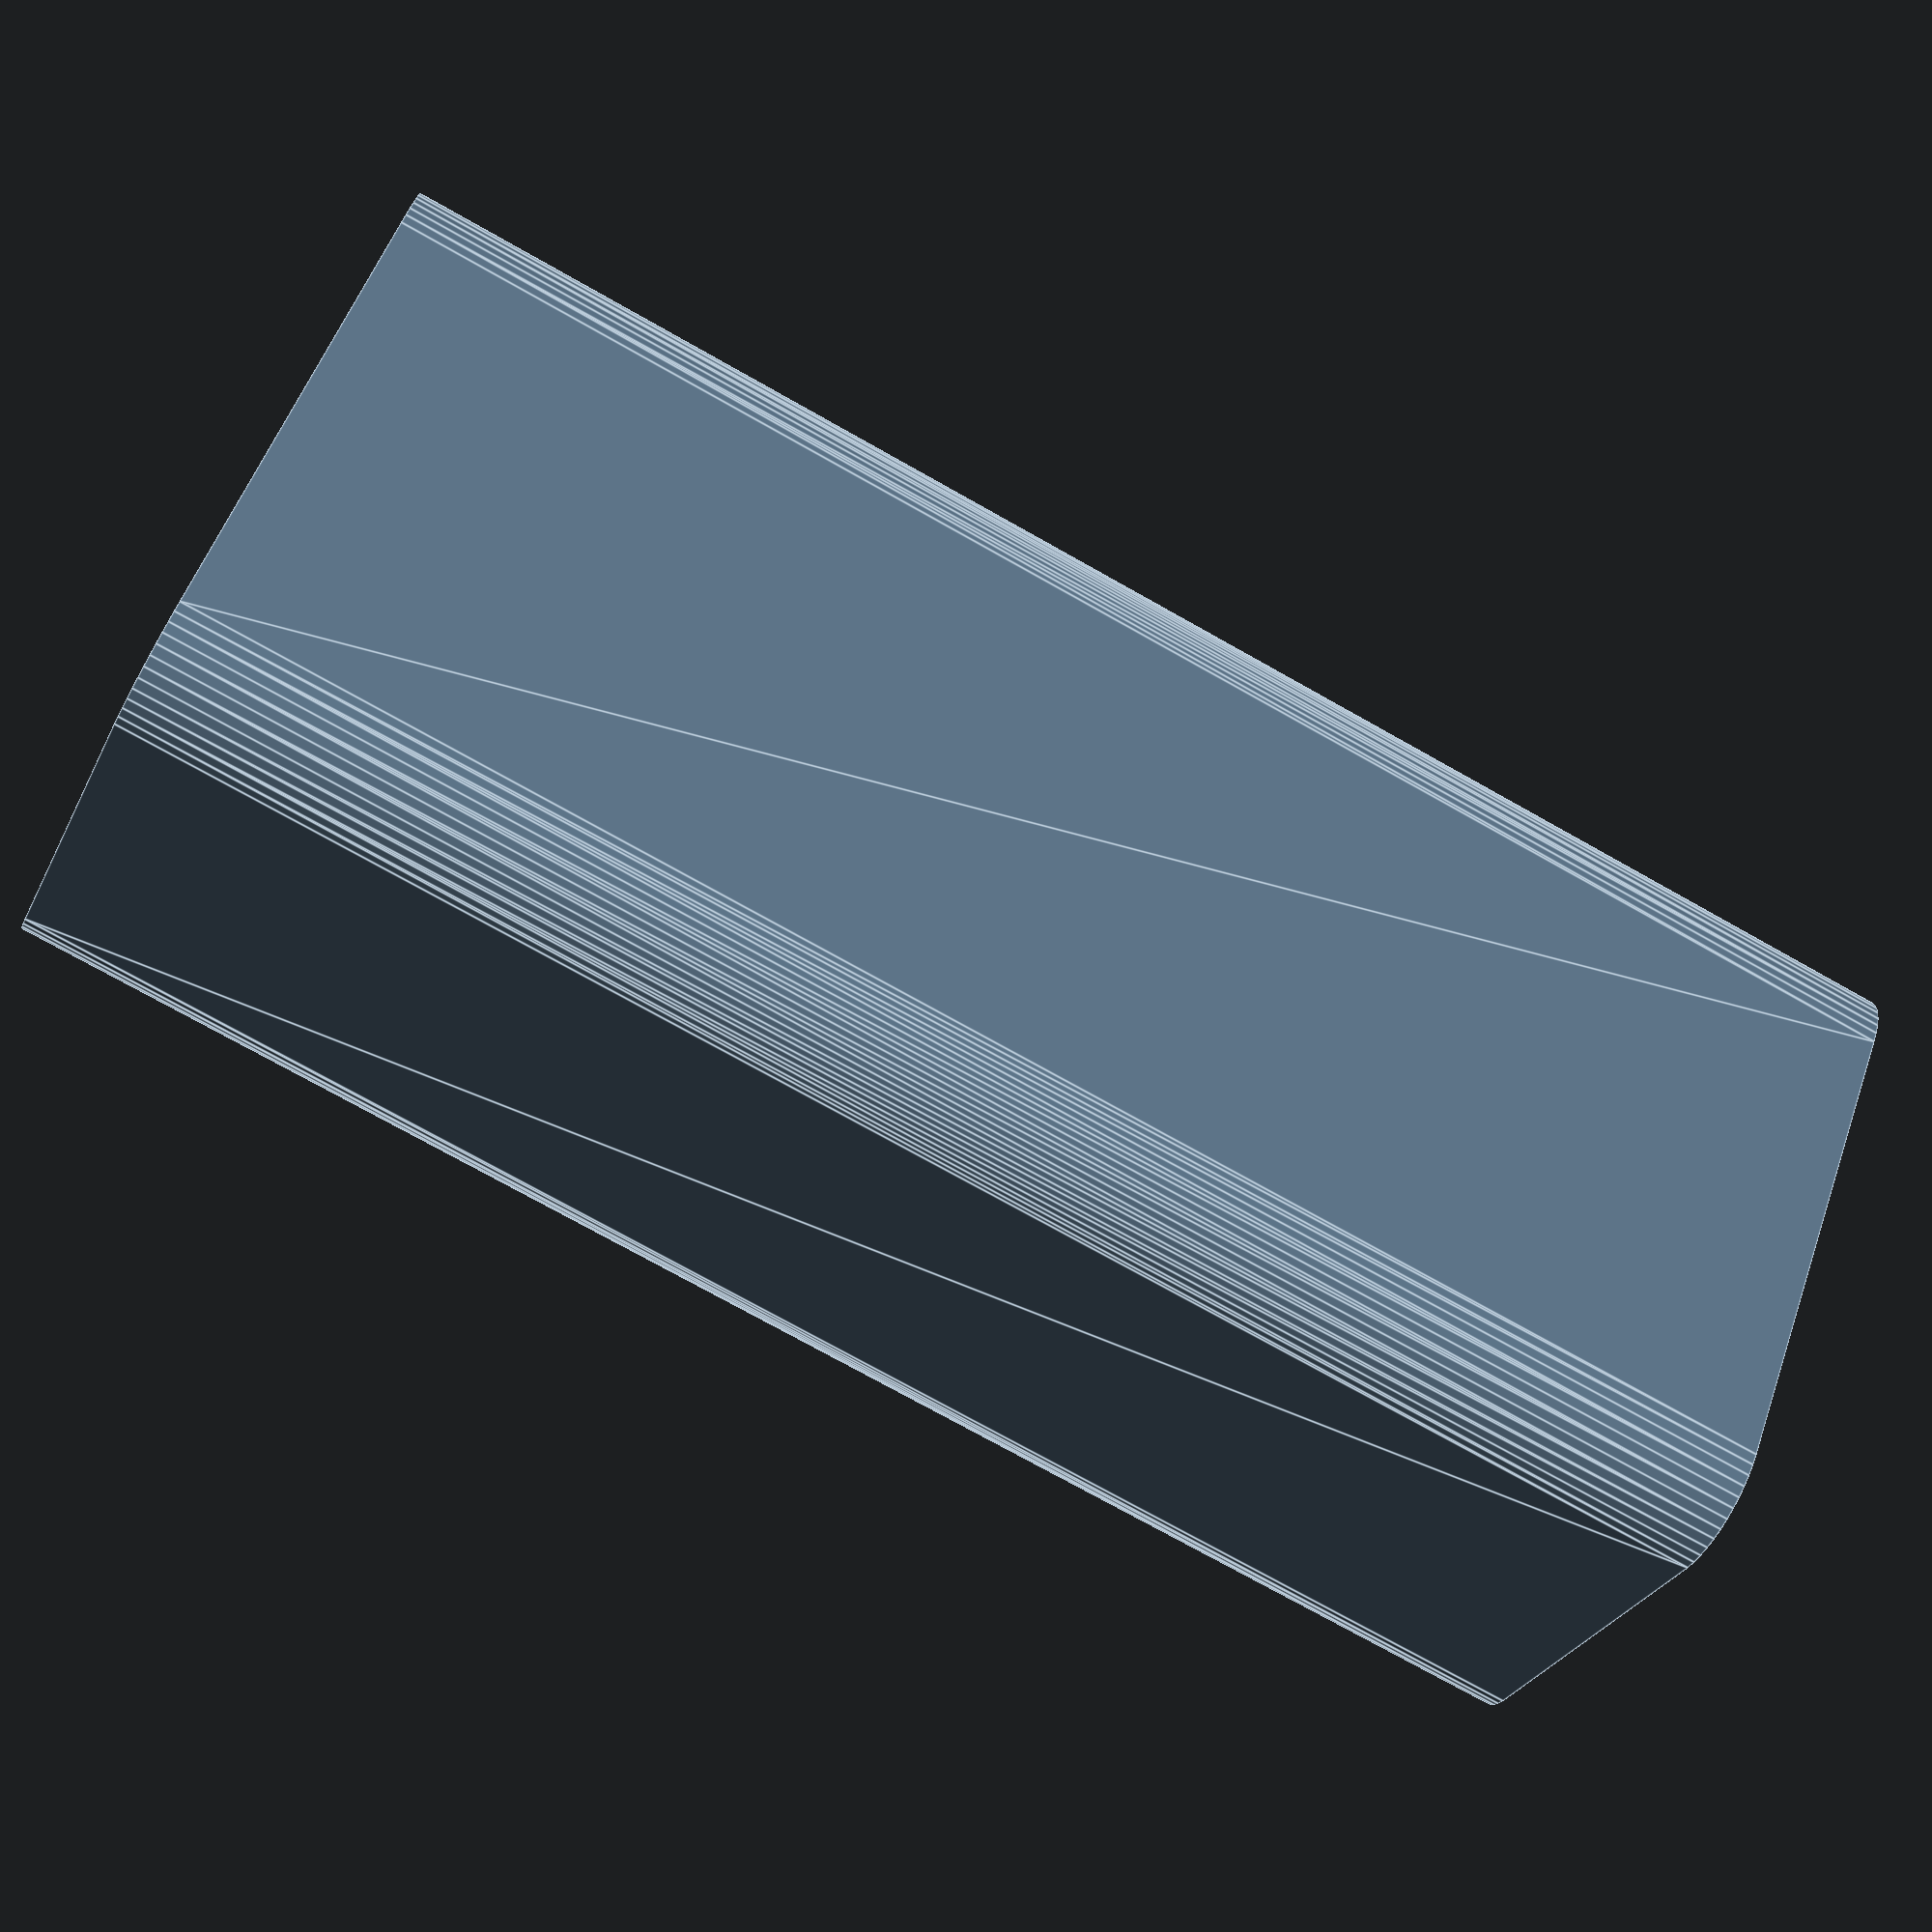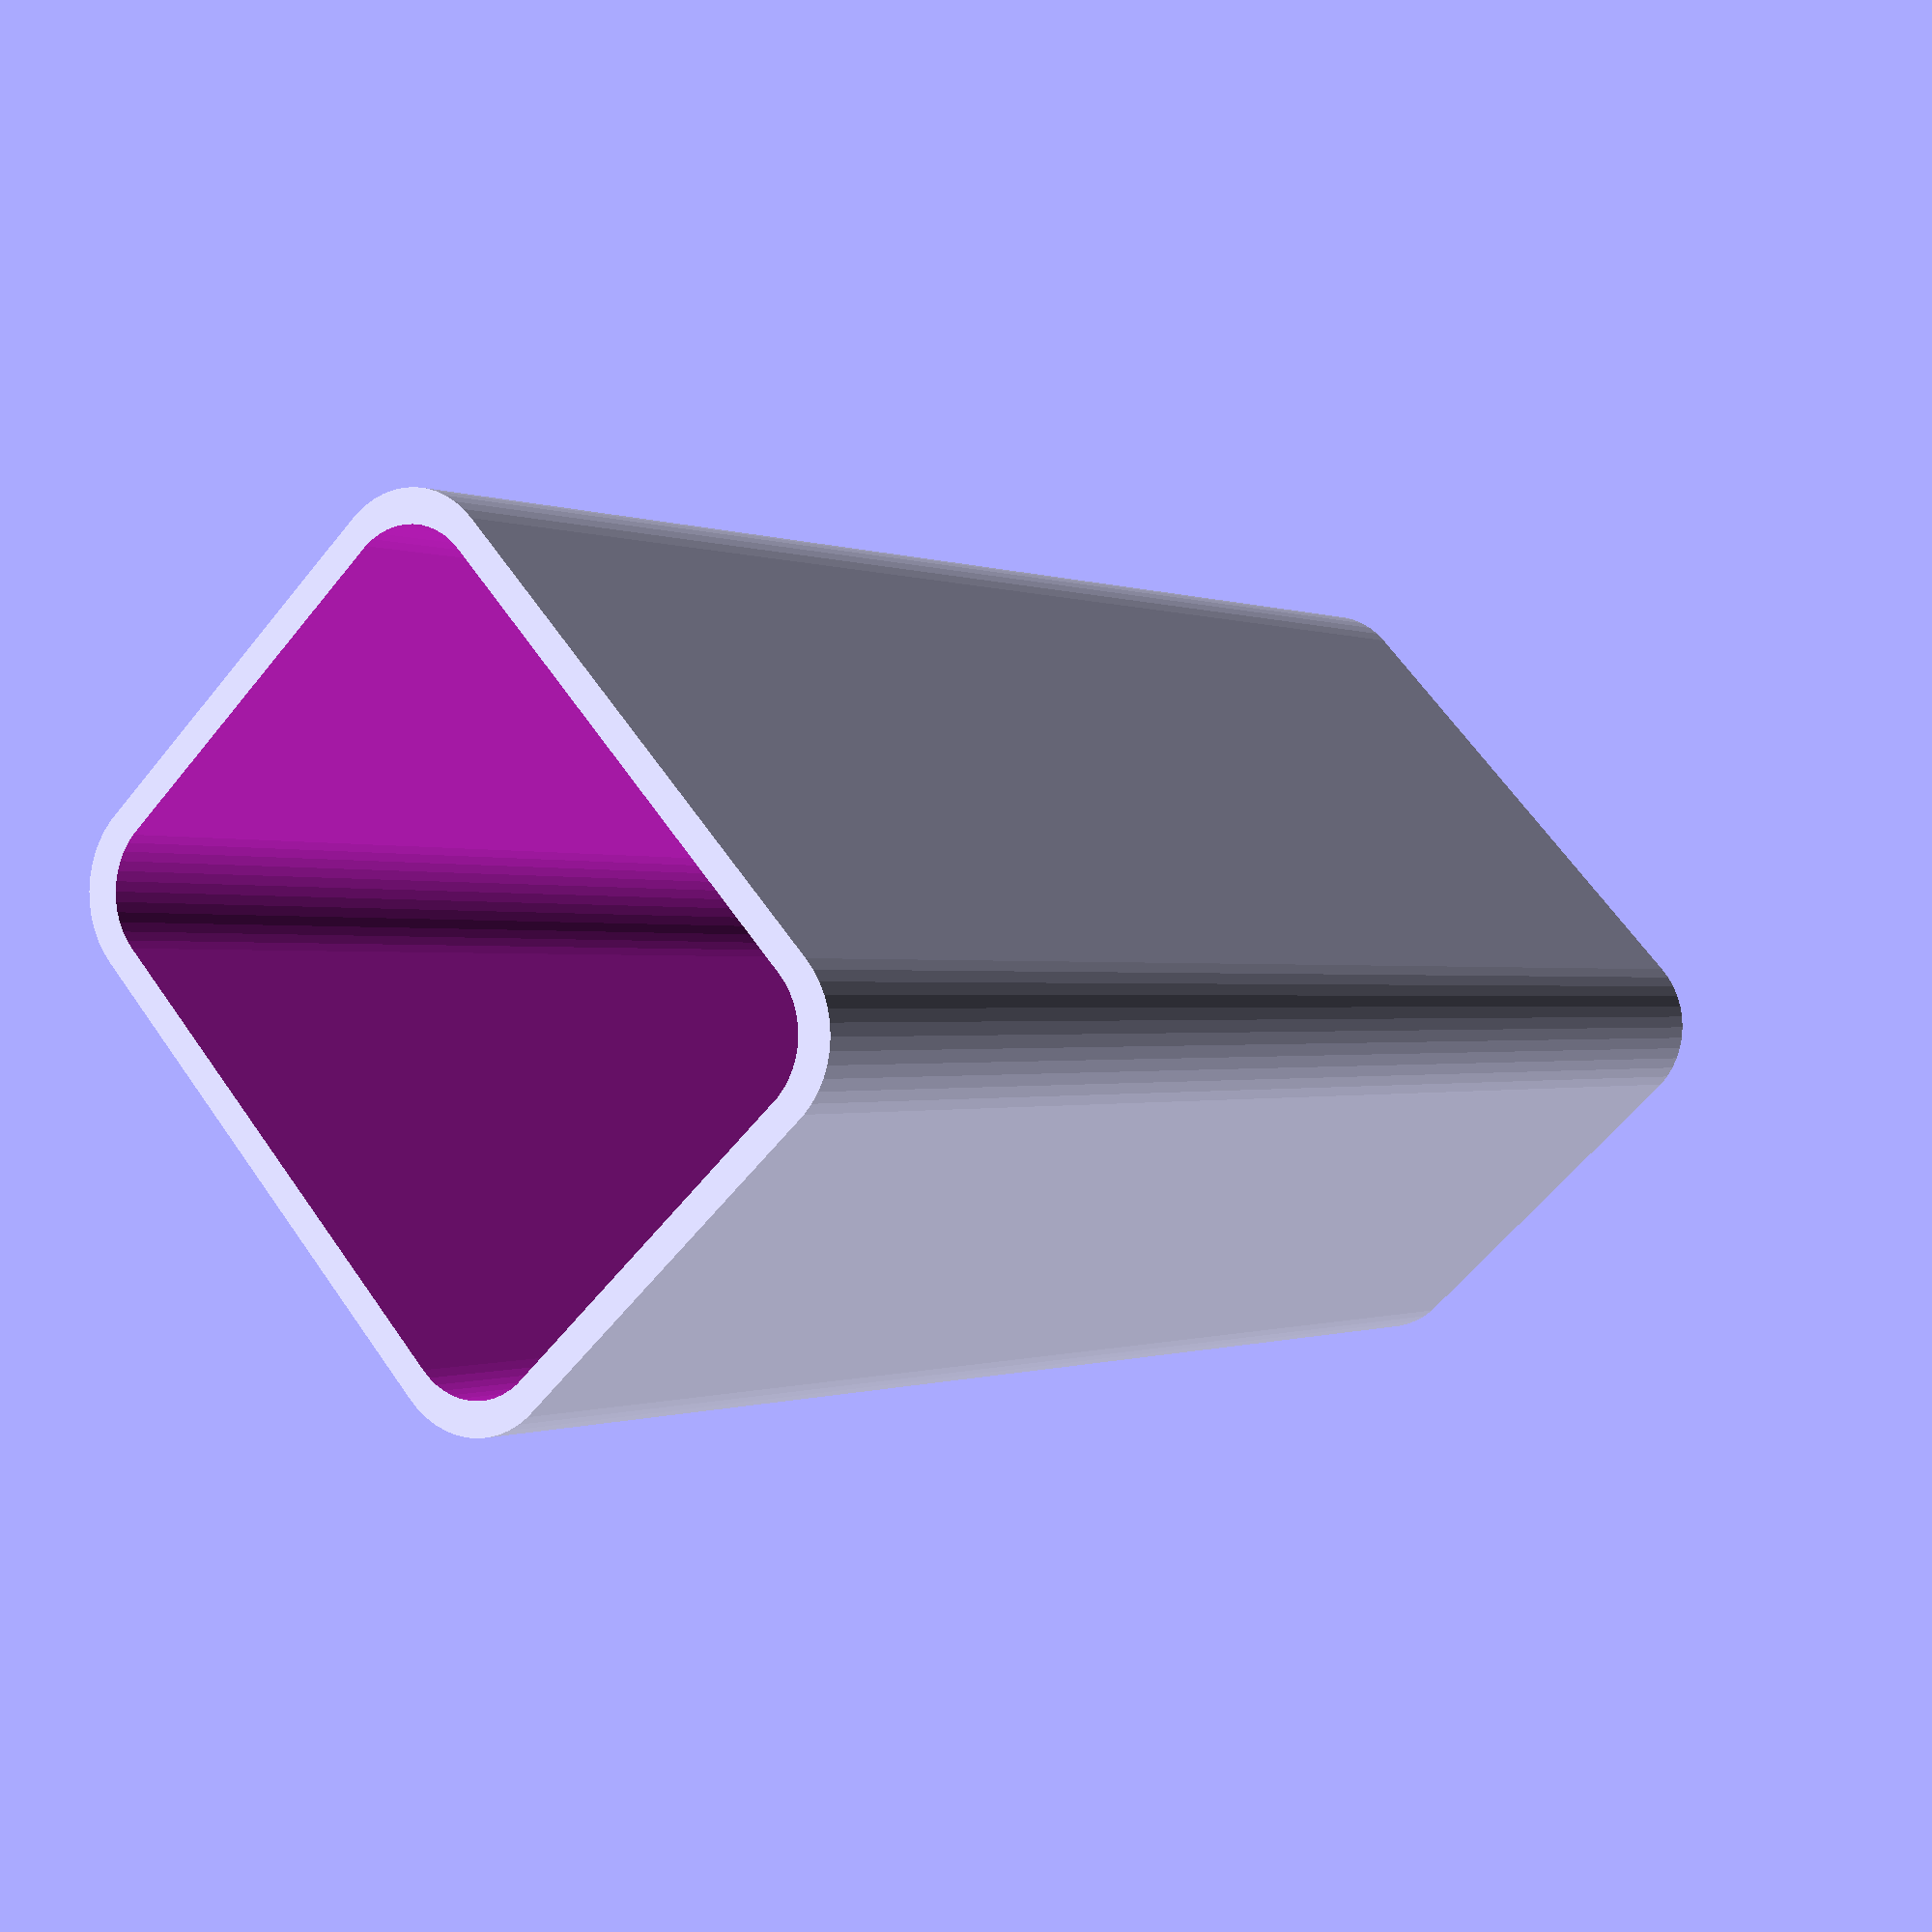
<openscad>
$fn = 50;


difference() {
	union() {
		hull() {
			translate(v = [-10.0000000000, 13.7500000000, 0]) {
				cylinder(h = 90, r = 5);
			}
			translate(v = [10.0000000000, 13.7500000000, 0]) {
				cylinder(h = 90, r = 5);
			}
			translate(v = [-10.0000000000, -13.7500000000, 0]) {
				cylinder(h = 90, r = 5);
			}
			translate(v = [10.0000000000, -13.7500000000, 0]) {
				cylinder(h = 90, r = 5);
			}
		}
	}
	union() {
		translate(v = [-7.5000000000, -11.2500000000, 2]) {
			rotate(a = [0, 0, 0]) {
				difference() {
					union() {
						translate(v = [0, 0, -1.7000000000]) {
							cylinder(h = 1.7000000000, r1 = 1.5000000000, r2 = 2.4000000000);
						}
						cylinder(h = 50, r = 2.4000000000);
						translate(v = [0, 0, -6.0000000000]) {
							cylinder(h = 6, r = 1.5000000000);
						}
						translate(v = [0, 0, -6.0000000000]) {
							cylinder(h = 6, r = 1.8000000000);
						}
						translate(v = [0, 0, -6.0000000000]) {
							cylinder(h = 6, r = 1.5000000000);
						}
					}
					union();
				}
			}
		}
		translate(v = [7.5000000000, -11.2500000000, 2]) {
			rotate(a = [0, 0, 0]) {
				difference() {
					union() {
						translate(v = [0, 0, -1.7000000000]) {
							cylinder(h = 1.7000000000, r1 = 1.5000000000, r2 = 2.4000000000);
						}
						cylinder(h = 50, r = 2.4000000000);
						translate(v = [0, 0, -6.0000000000]) {
							cylinder(h = 6, r = 1.5000000000);
						}
						translate(v = [0, 0, -6.0000000000]) {
							cylinder(h = 6, r = 1.8000000000);
						}
						translate(v = [0, 0, -6.0000000000]) {
							cylinder(h = 6, r = 1.5000000000);
						}
					}
					union();
				}
			}
		}
		translate(v = [-7.5000000000, 11.2500000000, 2]) {
			rotate(a = [0, 0, 0]) {
				difference() {
					union() {
						translate(v = [0, 0, -1.7000000000]) {
							cylinder(h = 1.7000000000, r1 = 1.5000000000, r2 = 2.4000000000);
						}
						cylinder(h = 50, r = 2.4000000000);
						translate(v = [0, 0, -6.0000000000]) {
							cylinder(h = 6, r = 1.5000000000);
						}
						translate(v = [0, 0, -6.0000000000]) {
							cylinder(h = 6, r = 1.8000000000);
						}
						translate(v = [0, 0, -6.0000000000]) {
							cylinder(h = 6, r = 1.5000000000);
						}
					}
					union();
				}
			}
		}
		translate(v = [7.5000000000, 11.2500000000, 2]) {
			rotate(a = [0, 0, 0]) {
				difference() {
					union() {
						translate(v = [0, 0, -1.7000000000]) {
							cylinder(h = 1.7000000000, r1 = 1.5000000000, r2 = 2.4000000000);
						}
						cylinder(h = 50, r = 2.4000000000);
						translate(v = [0, 0, -6.0000000000]) {
							cylinder(h = 6, r = 1.5000000000);
						}
						translate(v = [0, 0, -6.0000000000]) {
							cylinder(h = 6, r = 1.8000000000);
						}
						translate(v = [0, 0, -6.0000000000]) {
							cylinder(h = 6, r = 1.5000000000);
						}
					}
					union();
				}
			}
		}
		translate(v = [0, 0, 3]) {
			hull() {
				union() {
					translate(v = [-9.5000000000, 13.2500000000, 4]) {
						cylinder(h = 102, r = 4);
					}
					translate(v = [-9.5000000000, 13.2500000000, 4]) {
						sphere(r = 4);
					}
					translate(v = [-9.5000000000, 13.2500000000, 106]) {
						sphere(r = 4);
					}
				}
				union() {
					translate(v = [9.5000000000, 13.2500000000, 4]) {
						cylinder(h = 102, r = 4);
					}
					translate(v = [9.5000000000, 13.2500000000, 4]) {
						sphere(r = 4);
					}
					translate(v = [9.5000000000, 13.2500000000, 106]) {
						sphere(r = 4);
					}
				}
				union() {
					translate(v = [-9.5000000000, -13.2500000000, 4]) {
						cylinder(h = 102, r = 4);
					}
					translate(v = [-9.5000000000, -13.2500000000, 4]) {
						sphere(r = 4);
					}
					translate(v = [-9.5000000000, -13.2500000000, 106]) {
						sphere(r = 4);
					}
				}
				union() {
					translate(v = [9.5000000000, -13.2500000000, 4]) {
						cylinder(h = 102, r = 4);
					}
					translate(v = [9.5000000000, -13.2500000000, 4]) {
						sphere(r = 4);
					}
					translate(v = [9.5000000000, -13.2500000000, 106]) {
						sphere(r = 4);
					}
				}
			}
		}
	}
}
</openscad>
<views>
elev=254.5 azim=138.6 roll=299.4 proj=p view=edges
elev=180.4 azim=137.5 roll=147.5 proj=p view=wireframe
</views>
